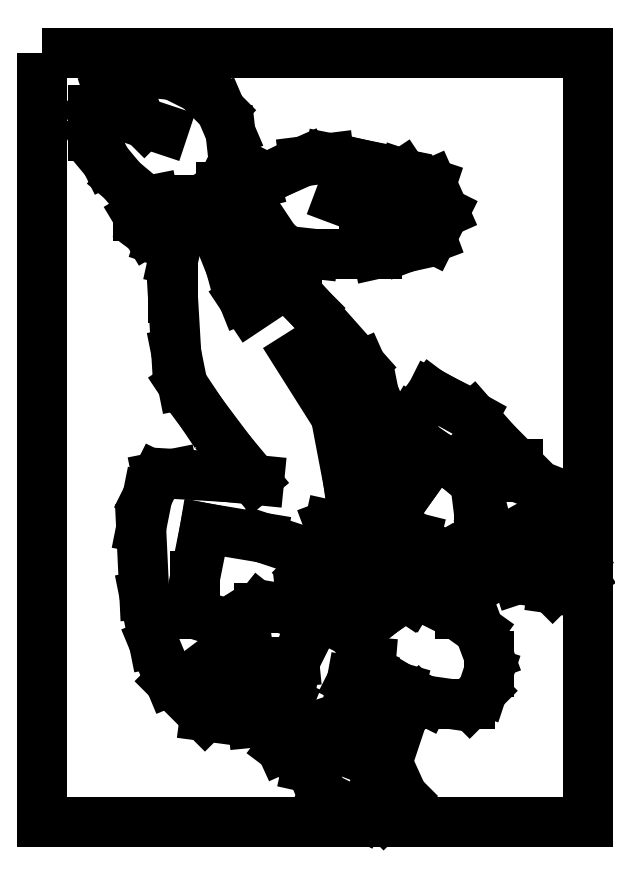
<metadata>
{"format":"dxf","ext":"dxf","renderer":"ezdxf+matplotlib","layout":"modelspace","background":"white","min_lineweight":24,"dpi":150}
</metadata>
<code>
0
SECTION
2
ENTITIES
0
LINE
8
SW
10
35.52
20
14.94
30
0
11
37.18
21
13.94
31
0
0
LINE
8
SW
10
37.18
20
13.94
30
0
11
39.83
21
12.61
31
0
0
LINE
8
SW
10
39.83
20
12.61
30
0
11
42.16
21
12.28
31
0
0
LINE
8
SW
10
42.16
20
12.28
30
0
11
44.48
21
12.28
31
0
0
LINE
8
SW
10
44.48
20
12.28
30
0
11
45.81
21
13.61
31
0
0
LINE
8
SW
10
45.81
20
13.61
30
0
11
46.47
21
15.6
31
0
0
LINE
8
SW
10
46.47
20
15.6
30
0
11
46.47
21
17.26
31
0
0
LINE
8
SW
10
46.47
20
17.26
30
0
11
45.48
21
19.92
31
0
0
LINE
8
SW
10
45.48
20
19.92
30
0
11
43.15
21
21.58
31
0
0
LINE
8
SW
10
43.15
20
21.58
30
0
11
39.83
21
23.24
31
0
0
LINE
8
SW
10
39.83
20
23.24
30
0
11
37.51
21
23.24
31
0
0
LINE
8
SW
10
37.51
20
23.24
30
0
11
35.52
21
21.91
31
0
0
LINE
8
SW
10
35.52
20
21.91
30
0
11
33.86
21
20.58
31
0
0
LINE
8
SW
10
33.86
20
20.58
30
0
11
33.2
21
19.25
31
0
0
LINE
8
SW
10
23.61
20
10.46
30
0
11
24.9
21
7.635
31
0
0
LINE
8
SW
10
24.9
20
7.635
30
0
11
27.55
21
5.643
31
0
0
LINE
8
SW
10
27.55
20
5.643
30
0
11
28
21
5.545
31
0
0
LINE
8
SW
10
27.22
20
20.58
30
0
11
26.89
21
23.57
31
0
0
LINE
8
SW
10
26.89
20
23.57
30
0
11
27.55
21
25.89
31
0
0
LINE
8
SW
10
27.55
20
25.89
30
0
11
28.88
21
27.22
31
0
0
LINE
8
SW
10
32.53
20
19.25
30
0
11
29.88
21
22.57
31
0
0
LINE
8
SW
10
29.88
20
22.57
30
0
11
29.21
21
27.88
31
0
0
LINE
8
SW
10
29.21
20
27.88
30
0
11
29.88
21
30.87
31
0
0
LINE
8
SW
10
29.88
20
30.87
30
0
11
30.87
21
28.22
31
0
0
LINE
8
SW
10
30.87
20
28.22
30
0
11
34.19
21
25.23
31
0
0
LINE
8
SW
10
34.19
20
25.23
30
0
11
37.18
21
23.9
31
0
0
LINE
8
SW
10
37.18
20
23.9
30
0
11
38.17
21
23.24
31
0
0
LINE
8
SW
10
38.17
20
23.24
30
0
11
39.17
21
24.9
31
0
0
LINE
8
SW
10
39.17
20
24.9
30
0
11
38.84
21
27.55
31
0
0
LINE
8
SW
10
38.84
20
27.55
30
0
11
37.84
21
29.54
31
0
0
LINE
8
SW
10
37.84
20
29.54
30
0
11
37.51
21
29.88
31
0
0
LINE
8
SW
10
37.51
20
29.88
30
0
11
38.84
21
29.54
31
0
0
LINE
8
SW
10
38.84
20
29.54
30
0
11
41.83
21
27.55
31
0
0
LINE
8
SW
10
41.83
20
27.55
30
0
11
43.15
21
25.23
31
0
0
LINE
8
SW
10
43.15
20
25.23
30
0
11
43.49
21
23.24
31
0
0
LINE
8
SW
10
43.49
20
23.24
30
0
11
43.49
21
21.58
31
0
0
LINE
8
SW
10
36.85
20
8.963
30
0
11
37.51
21
10.95
31
0
0
LINE
8
SW
10
37.51
20
10.95
30
0
11
39.17
21
12.61
31
0
0
LINE
8
SW
10
33.86
20
8.299
30
0
11
35.19
21
5.311
31
0
0
LINE
8
SW
10
35.19
20
5.311
30
0
11
36.51
21
8.963
31
0
0
LINE
8
SW
10
29.21
20
9.959
30
0
11
29.54
21
8.299
31
0
0
LINE
8
SW
10
29.54
20
8.299
30
0
11
32.86
21
10.29
31
0
0
LINE
8
SW
10
34.19
20
16.6
30
0
11
33.86
21
12.61
31
0
0
LINE
8
SW
10
33.86
20
12.61
30
0
11
31.87
21
9.959
31
0
0
LINE
8
SW
10
31.87
20
9.959
30
0
11
31.54
21
10.95
31
0
0
LINE
8
SW
10
31.54
20
10.95
30
0
11
32.2
21
14.61
31
0
0
LINE
8
SW
10
32.2
20
14.61
30
0
11
33.2
21
16.6
31
0
0
LINE
8
SW
10
37.18
20
13.94
30
0
11
36.51
21
11.62
31
0
0
LINE
8
SW
10
36.51
20
11.62
30
0
11
34.85
21
9.627
31
0
0
LINE
8
SW
10
34.85
20
9.627
30
0
11
34.85
21
11.95
31
0
0
LINE
8
SW
10
34.85
20
11.95
30
0
11
35.85
21
14.27
31
0
0
LINE
8
SW
10
32.53
20
12.28
30
0
11
33.86
21
15.6
31
0
0
LINE
8
SW
10
34.85
20
11.95
30
0
11
36.18
21
14.27
31
0
0
LINE
8
SW
10
27.22
20
18.59
30
0
11
26.22
21
16.6
31
0
0
LINE
8
SW
10
26.22
20
16.6
30
0
11
22.9
21
16.27
31
0
0
LINE
8
SW
10
22.9
20
16.27
30
0
11
20.91
21
18.26
31
0
0
LINE
8
SW
10
20.91
20
18.26
30
0
11
21.24
21
20.58
31
0
0
LINE
8
SW
10
21.24
20
20.58
30
0
11
22.57
21
22.24
31
0
0
LINE
8
SW
10
22.57
20
22.24
30
0
11
24.56
21
22.24
31
0
0
LINE
8
SW
10
24.56
20
22.24
30
0
11
26.56
21
21.91
31
0
0
LINE
8
SW
10
30.87
20
29.54
30
0
11
32.2
21
30.21
31
0
0
LINE
8
SW
10
32.2
20
30.21
30
0
11
36.18
21
29.88
31
0
0
LINE
8
SW
10
36.18
20
29.88
30
0
11
38.51
21
28.88
31
0
0
LINE
8
SW
10
28.88
20
27.55
30
0
11
22.9
21
29.54
31
0
0
LINE
8
SW
10
22.9
20
29.54
30
0
11
16.93
21
30.54
31
0
0
LINE
8
SW
10
16.93
20
30.54
30
0
11
15.93
21
25.56
31
0
0
LINE
8
SW
10
15.93
20
25.56
30
0
11
15.93
21
21.58
31
0
0
LINE
8
SW
10
15.93
20
21.58
30
0
11
19.25
21
20.58
31
0
0
LINE
8
SW
10
19.25
20
20.58
30
0
11
21.58
21
16.93
31
0
0
LINE
8
SW
10
21.58
20
16.93
30
0
11
21.91
21
14.61
31
0
0
LINE
8
SW
10
21.91
20
14.61
30
0
11
20.58
21
13.28
31
0
0
LINE
8
SW
10
20.58
20
13.28
30
0
11
23.9
21
12.95
31
0
0
LINE
8
SW
10
23.9
20
12.95
30
0
11
25.56
21
12.28
31
0
0
LINE
8
SW
10
25.56
20
12.28
30
0
11
25.23
21
10.62
31
0
0
LINE
8
SW
10
25.23
20
10.62
30
0
11
21.91
21
10.29
31
0
0
LINE
8
SW
10
21.91
20
10.29
30
0
11
16.93
21
10.95
31
0
0
LINE
8
SW
10
16.93
20
10.95
30
0
11
13.28
21
14.61
31
0
0
LINE
8
SW
10
13.28
20
14.61
30
0
11
11.62
21
18.59
31
0
0
LINE
8
SW
10
11.62
20
18.59
30
0
11
10.62
21
23.57
31
0
0
LINE
8
SW
10
10.62
20
23.57
30
0
11
10.29
21
30.54
31
0
0
LINE
8
SW
10
10.29
20
30.54
30
0
11
10.95
21
33.86
31
0
0
LINE
8
SW
10
10.95
20
33.86
30
0
11
11.95
21
35.85
31
0
0
LINE
8
SW
10
11.95
20
35.85
30
0
11
13.61
21
36.18
31
0
0
LINE
8
SW
10
22.03
20
35.57
30
0
11
19.59
21
38.51
31
0
0
LINE
8
SW
10
33.2
20
47.47
30
0
11
34.52
21
44.48
31
0
0
LINE
8
SW
10
34.52
20
44.48
30
0
11
35.19
21
41.16
31
0
0
LINE
8
SW
10
35.19
20
41.16
30
0
11
35.85
21
37.84
31
0
0
LINE
8
SW
10
35.85
20
37.84
30
0
11
35.85
21
34.19
31
0
0
LINE
8
SW
10
35.85
20
34.19
30
0
11
36.18
21
29.88
31
0
0
LINE
8
SW
10
36.18
20
30.54
30
0
11
37.51
21
33.53
31
0
0
LINE
8
SW
10
37.51
20
33.53
30
0
11
39.17
21
35.85
31
0
0
LINE
8
SW
10
39.17
20
35.85
30
0
11
40.83
21
38.17
31
0
0
LINE
8
SW
10
40.83
20
38.17
30
0
11
43.15
21
36.85
31
0
0
LINE
8
SW
10
43.15
20
36.85
30
0
11
45.15
21
35.19
31
0
0
LINE
8
SW
10
45.15
20
35.19
30
0
11
45.48
21
33.86
31
0
0
LINE
8
SW
10
45.48
20
33.86
30
0
11
45.48
21
31.87
31
0
0
LINE
8
SW
10
45.48
20
31.87
30
0
11
45.81
21
29.21
31
0
0
LINE
8
SW
10
45.81
20
29.21
30
0
11
46.14
21
27.22
31
0
0
LINE
8
SW
10
46.14
20
27.22
30
0
11
47.14
21
25.56
31
0
0
LINE
8
SW
10
47.14
20
25.56
30
0
11
49.46
21
25.23
31
0
0
LINE
8
SW
10
49.46
20
25.23
30
0
11
51.45
21
25.89
31
0
0
LINE
8
SW
10
51.45
20
25.89
30
0
11
53.11
21
24.23
31
0
0
LINE
8
SW
10
53.11
20
24.23
30
0
11
55.44
21
23.9
31
0
0
LINE
8
SW
10
55.44
20
23.9
30
0
11
56.1
21
25.56
31
0
0
LINE
8
SW
10
56.1
20
25.56
30
0
11
54.77
21
27.55
31
0
0
LINE
8
SW
10
54.77
20
27.55
30
0
11
54.77
21
30.21
31
0
0
LINE
8
SW
10
54.77
20
30.21
30
0
11
53.44
21
32.53
31
0
0
LINE
8
SW
10
53.44
20
32.53
30
0
11
51.12
21
35.19
31
0
0
LINE
8
SW
10
51.12
20
35.19
30
0
11
49.46
21
35.85
31
0
0
LINE
8
SW
10
49.46
20
35.85
30
0
11
49.46
21
37.18
31
0
0
LINE
8
SW
10
49.46
20
37.18
30
0
11
47.14
21
39.5
31
0
0
LINE
8
SW
10
47.14
20
39.5
30
0
11
44.81
21
42.16
31
0
0
LINE
8
SW
10
44.81
20
42.16
30
0
11
41.83
21
43.82
31
0
0
LINE
8
SW
10
41.83
20
43.82
30
0
11
40.5
21
44.48
31
0
0
LINE
8
SW
10
40.5
20
44.48
30
0
11
38.51
21
41.83
31
0
0
LINE
8
SW
10
38.51
20
41.83
30
0
11
36.51
21
38.51
31
0
0
LINE
8
SW
10
36.51
20
38.51
30
0
11
35.85
21
38.17
31
0
0
LINE
8
SW
10
45.48
20
30.21
30
0
11
47.8
21
29.21
31
0
0
LINE
8
SW
10
47.8
20
29.21
30
0
11
50.79
21
30.87
31
0
0
LINE
8
SW
10
46.47
20
29.21
30
0
11
47.8
21
28.22
31
0
0
LINE
8
SW
10
47.8
20
28.22
30
0
11
51.12
21
29.54
31
0
0
LINE
8
SW
10
46.47
20
27.88
30
0
11
48.46
21
27.22
31
0
0
LINE
8
SW
10
48.46
20
27.22
30
0
11
52.45
21
27.88
31
0
0
LINE
8
SW
10
19.92
20
15.27
30
0
11
20.91
21
16.6
31
0
0
LINE
8
SW
10
17.59
20
16.6
30
0
11
20.25
21
18.59
31
0
0
LINE
8
SW
10
13.94
20
48.8
30
0
11
13.61
21
54.44
31
0
0
LINE
8
SW
10
13.61
20
54.44
30
0
11
13.61
21
58.42
31
0
0
LINE
8
SW
10
13.61
20
58.42
30
0
11
14.27
21
61.41
31
0
0
LINE
8
SW
10
14.27
20
61.41
30
0
11
16.6
21
62.74
31
0
0
LINE
8
SW
10
16.6
20
62.74
30
0
11
18.59
21
61.41
31
0
0
LINE
8
SW
10
18.59
20
61.41
30
0
11
19.59
21
57.76
31
0
0
LINE
8
SW
10
19.59
20
57.76
30
0
11
20.91
21
54.44
31
0
0
LINE
8
SW
10
20.91
20
54.44
30
0
11
21.58
21
53.44
31
0
0
LINE
8
SW
10
27.88
20
53.44
30
0
11
24.56
21
56.76
31
0
0
LINE
8
SW
10
24.56
20
56.76
30
0
11
22.24
21
60.41
31
0
0
LINE
8
SW
10
23.57
20
58.42
30
0
11
26.56
21
58.42
31
0
0
LINE
8
SW
10
26.56
20
58.42
30
0
11
24.23
21
60.41
31
0
0
LINE
8
SW
10
24.23
20
60.41
30
0
11
21.58
21
64.4
31
0
0
LINE
8
SW
10
19.25
20
60.41
30
0
11
20.91
21
62.74
31
0
0
LINE
8
SW
10
20.91
20
62.74
30
0
11
20.91
21
64.73
31
0
0
LINE
8
SW
10
20.91
20
64.73
30
0
11
20.91
21
65.73
31
0
0
LINE
8
SW
10
20.91
20
65.73
30
0
11
20.25
21
66.06
31
0
0
LINE
8
SW
10
20.25
20
66.06
30
0
11
18.59
21
66.06
31
0
0
LINE
8
SW
10
18.59
20
66.06
30
0
11
16.6
21
64.73
31
0
0
LINE
8
SW
10
16.6
20
64.73
30
0
11
13.61
21
64.73
31
0
0
LINE
8
SW
10
13.61
20
64.73
30
0
11
11.62
21
64.73
31
0
0
LINE
8
SW
10
11.62
20
64.73
30
0
11
9.959
21
64.4
31
0
0
LINE
8
SW
10
9.959
20
64.4
30
0
11
9.959
21
63.07
31
0
0
LINE
8
SW
10
9.959
20
63.07
30
0
11
10.95
21
61.41
31
0
0
LINE
8
SW
10
10.95
20
61.41
30
0
11
12.28
21
60.41
31
0
0
LINE
8
SW
10
12.28
20
60.41
30
0
11
13.28
21
60.08
31
0
0
LINE
8
SW
10
25.23
20
59.42
30
0
11
28.22
21
59.09
31
0
0
LINE
8
SW
10
28.22
20
59.09
30
0
11
31.87
21
59.09
31
0
0
LINE
8
SW
10
31.87
20
59.09
30
0
11
34.85
21
59.09
31
0
0
LINE
8
SW
10
34.85
20
59.09
30
0
11
37.84
21
59.75
31
0
0
LINE
8
SW
10
37.84
20
59.75
30
0
11
40.5
21
60.75
31
0
0
LINE
8
SW
10
40.5
20
60.75
30
0
11
41.83
21
63.4
31
0
0
LINE
8
SW
10
41.83
20
63.4
30
0
11
40.5
21
66.39
31
0
0
LINE
8
SW
10
40.5
20
66.39
30
0
11
37.51
21
67.39
31
0
0
LINE
8
SW
10
37.51
20
67.39
30
0
11
33.2
21
68.38
31
0
0
LINE
8
SW
10
33.2
20
68.38
30
0
11
29.88
21
69.05
31
0
0
LINE
8
SW
10
29.88
20
69.05
30
0
11
27.22
21
68.71
31
0
0
LINE
8
SW
10
27.22
20
68.71
30
0
11
24.23
21
67.39
31
0
0
LINE
8
SW
10
24.23
20
67.39
30
0
11
22.24
21
66.39
31
0
0
LINE
8
SW
10
22.24
20
66.39
30
0
11
20.91
21
66.06
31
0
0
LINE
8
SW
10
18.92
20
66.72
30
0
11
19.92
21
68.71
31
0
0
LINE
8
SW
10
19.92
20
68.71
30
0
11
19.59
21
71.7
31
0
0
LINE
8
SW
10
19.59
20
71.7
30
0
11
18.59
21
74.02
31
0
0
LINE
8
SW
10
18.59
20
74.02
30
0
11
16.27
21
76.35
31
0
0
LINE
8
SW
10
16.27
20
76.35
30
0
11
13.61
21
77.68
31
0
0
LINE
8
SW
10
13.61
20
77.68
30
0
11
10.29
21
78.01
31
0
0
LINE
8
SW
10
10.29
20
78.01
30
0
11
8.963
21
76.35
31
0
0
LINE
8
SW
10
8.963
20
76.35
30
0
11
6.971
21
75.68
31
0
0
LINE
8
SW
10
6.971
20
75.68
30
0
11
5.311
21
74.02
31
0
0
LINE
8
SW
10
5.311
20
74.02
30
0
11
5.311
21
71.37
31
0
0
LINE
8
SW
10
5.311
20
71.37
30
0
11
6.639
21
68.71
31
0
0
LINE
8
SW
10
6.639
20
68.71
30
0
11
8.299
21
66.72
31
0
0
LINE
8
SW
10
8.299
20
66.72
30
0
11
10.29
21
65.06
31
0
0
LINE
8
SW
10
8.963
20
76.02
30
0
11
9.295
21
74.02
31
0
0
LINE
8
SW
10
9.295
20
74.02
30
0
11
10.62
21
72.7
31
0
0
LINE
8
SW
10
10.62
20
72.7
30
0
11
12.61
21
72.03
31
0
0
LINE
8
SW
10
30.87
20
64.73
30
0
11
33.53
21
63.73
31
0
0
LINE
8
SW
10
33.53
20
63.73
30
0
11
33.53
21
63.73
31
0
0
LINE
8
SW
10
33.53
20
63.73
30
0
11
35.52
21
63.73
31
0
0
LINE
8
SW
10
35.52
20
63.73
30
0
11
37.51
21
64.4
31
0
0
LINE
8
SW
10
37.51
20
64.4
30
0
11
38.84
21
65.39
31
0
0
LINE
8
SW
10
38.84
20
65.39
30
0
11
37.51
21
67.39
31
0
0
LINE
8
SW
10
37.51
20
67.39
30
0
11
34.19
21
68.05
31
0
0
LINE
8
SW
10
23.57
20
13.28
30
0
11
23.57
21
16.6
31
0
0
LINE
8
SW
10
23.9
20
10.29
30
0
11
34.19
21
6.307
31
0
0
LINE
8
SW
10
26.56
20
8.963
30
0
11
29.21
21
2.656
31
0
0
LINE
8
SW
10
29.21
20
2.656
30
0
11
33.2
21
0.6639
31
0
0
LINE
8
SW
10
33.2
20
0.6639
30
0
11
35.52
21
0.6639
31
0
0
LINE
8
SW
10
35.52
20
0.6639
30
0
11
37.51
21
2.656
31
0
0
LINE
8
SW
10
37.51
20
2.656
30
0
11
35.85
21
6.307
31
0
0
LINE
8
SW
10
13.61
20
36.18
30
0
11
19.25
21
35.85
31
0
0
LINE
8
SW
10
19.25
20
35.85
30
0
11
22.57
21
35.52
31
0
0
LINE
8
SW
10
19.59
20
38.51
30
0
11
16.6
21
42.49
31
0
0
LINE
8
SW
10
16.6
20
42.49
30
0
11
14.61
21
45.48
31
0
0
LINE
8
SW
10
14.61
20
45.48
30
0
11
13.94
21
48.8
31
0
0
LINE
8
SW
10
33.2
20
47.47
30
0
11
27.88
21
53.44
31
0
0
LINE
8
SW
10
32.53
20
30.21
30
0
11
31.87
21
35.19
31
0
0
LINE
8
SW
10
31.87
20
35.19
30
0
11
30.54
21
42.16
31
0
0
LINE
8
SW
10
30.54
20
42.16
30
0
11
26.56
21
48.46
31
0
0
LWPOLYLINE
8
SW
90
        4
70
     1
43
0
10
0
20
80
10
56.76
20
80
10
56.76
20
0
10
0
20
0
0
ENDSEC
0
EOF

</code>
